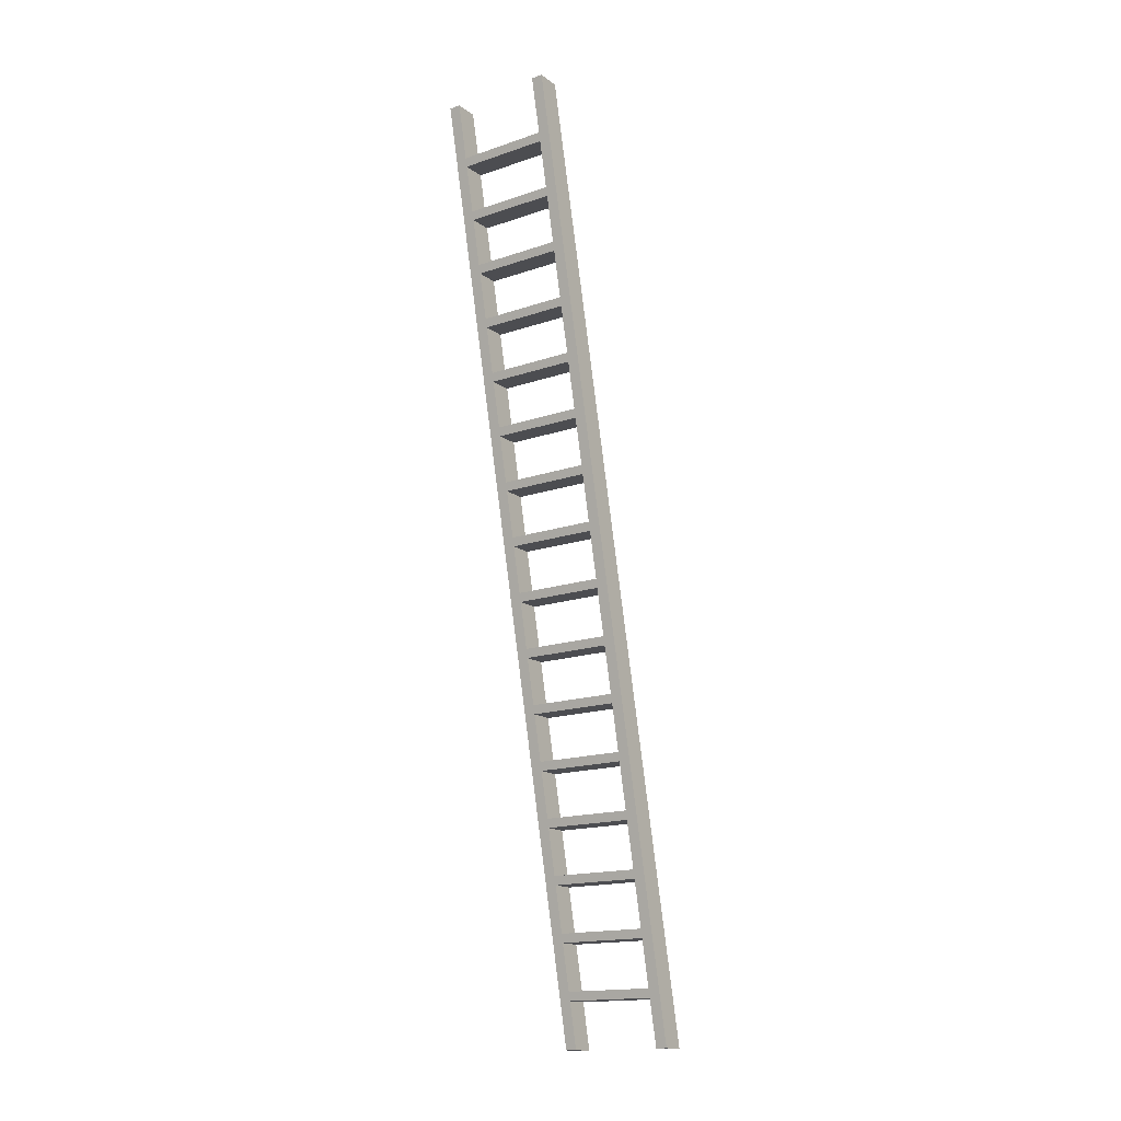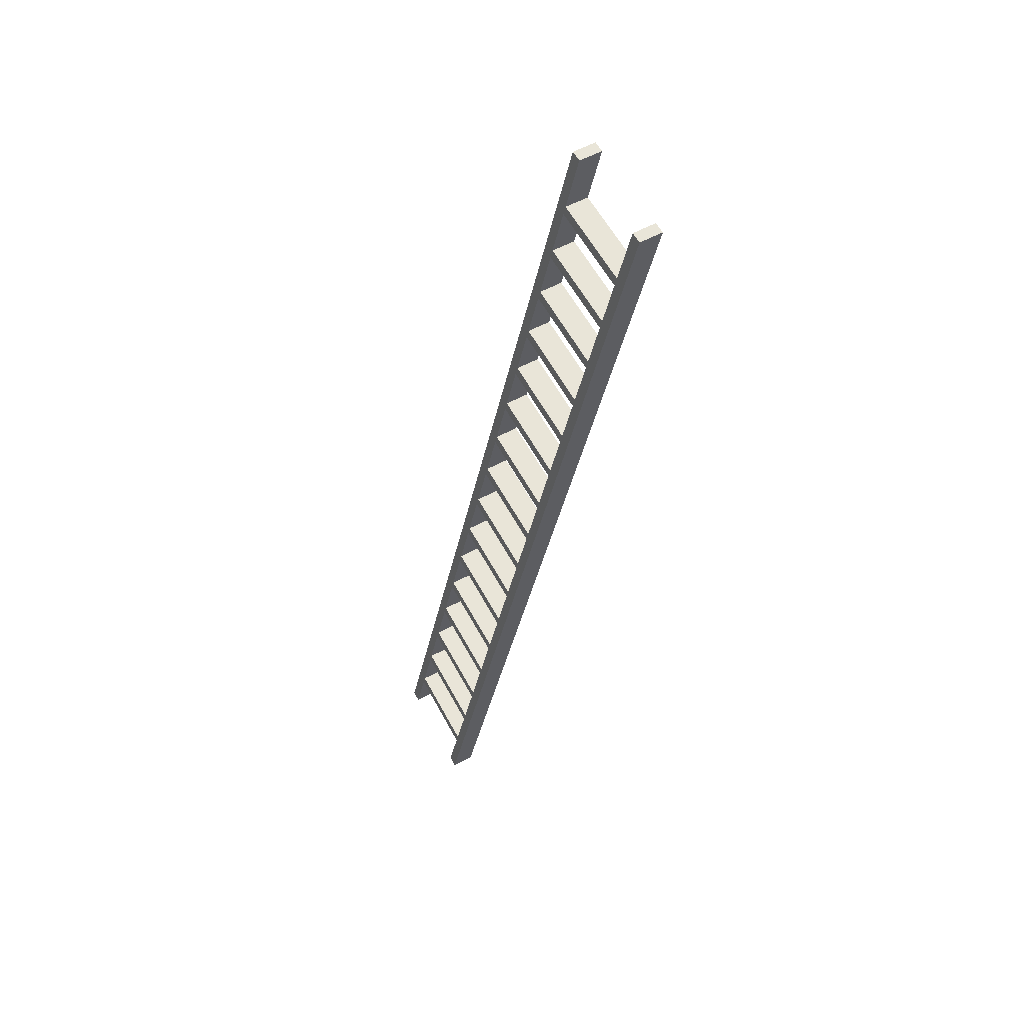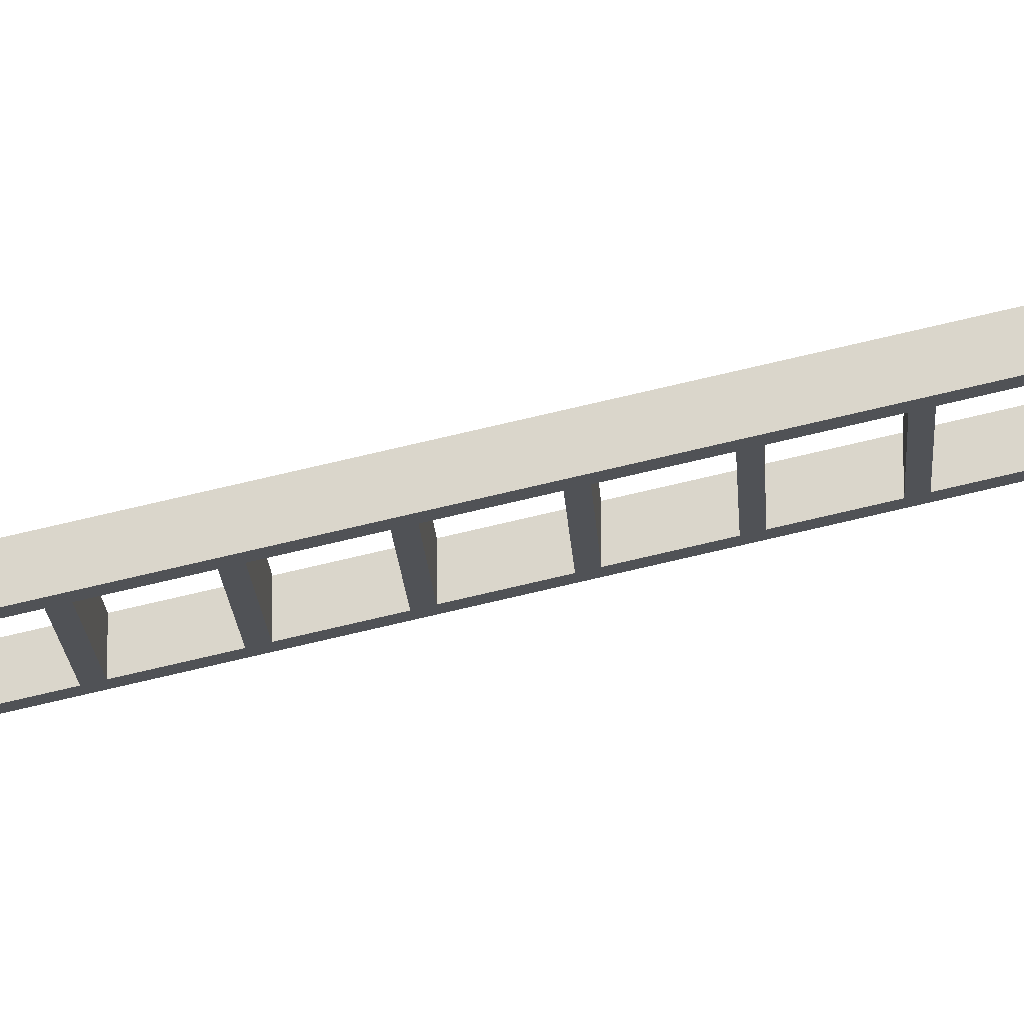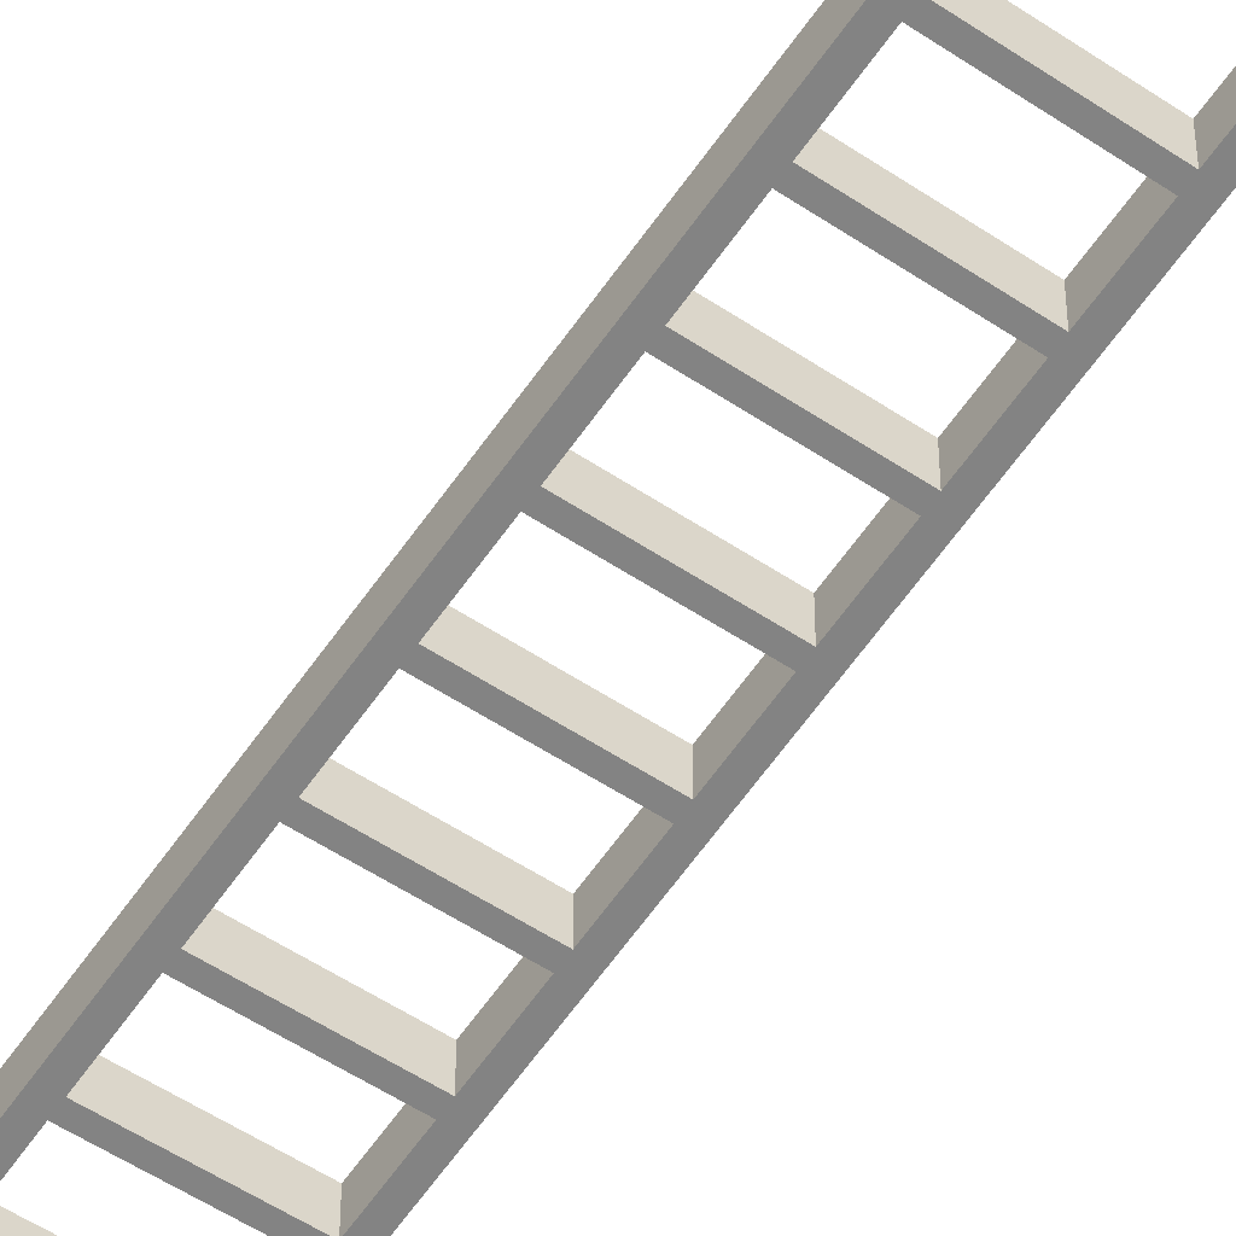
<metadata>
{"format":"obj","ext":"obj","renderer":"f3d","projection":"perspective","resolution":1024,"background":"white","views":[{"elev":-16.3,"azim":35.1,"up":"+Y"},{"elev":59.8,"azim":-118.4,"up":"+Y"},{"elev":-17.1,"azim":92.9,"up":"+Z"},{"elev":-50.6,"azim":143.2,"up":"+Z"}]}
</metadata>
<code>
o aldder1_lean_Mesh_Rabbithead10.020
v -3.977 -4.6e-05 0.08856
v -3.977 0.205 0.134
v -3.977 9.7e-05 -0.01383
v -3.977 0.2051 0.03162
v -3.567 -4.6e-05 0.08856
v -3.567 0.205 0.134
v -3.567 9.7e-05 -0.01383
v -3.567 0.2051 0.03162
v -3.977 0.2442 0.04028
v -3.567 0.2442 0.04028
v -3.567 0.244 0.1427
v -4.028 9.7e-05 -0.01383
v -4.028 -4.6e-05 0.08856
v -4.028 0.205 0.134
v -4.028 0.2051 0.03162
v -3.515 0.2051 0.03162
v -3.515 9.7e-05 -0.01383
v -3.516 -4.6e-05 0.08856
v -3.516 0.205 0.134
v -4.028 0.2442 0.04028
v -3.516 4.149 1.008
v -3.515 4.149 0.906
v -4.028 4.149 0.906
v -4.028 4.149 1.008
v -3.516 3.905 0.9543
v -3.515 3.905 0.8519
v -4.028 3.905 0.9543
v -4.028 3.905 0.8519
v -3.567 4.149 1.008
v -3.567 4.149 0.906
v -3.977 4.149 0.906
v -3.977 4.149 1.008
v -3.567 3.905 0.8519
v -3.567 3.905 0.9543
v -3.977 3.905 0.8519
v -3.977 3.905 0.9543
v -3.977 0.4881 0.1968
v -3.977 0.6931 0.2422
v -3.977 0.4882 0.09438
v -3.977 0.6933 0.1398
v -3.567 0.4881 0.1968
v -3.567 0.6931 0.2422
v -3.567 0.4882 0.09438
v -3.567 0.6933 0.1398
v -4.028 0.4882 0.09438
v -4.028 0.4881 0.1968
v -4.028 0.6931 0.2422
v -4.028 0.6933 0.1398
v -3.515 0.6933 0.1398
v -3.515 0.4882 0.09438
v -3.516 0.4881 0.1968
v -3.516 0.6931 0.2422
v -3.977 0.244 0.1427
v -3.977 0.4491 0.1881
v -3.977 0.4492 0.08573
v -3.567 0.4491 0.1881
v -3.567 0.4492 0.08573
v -4.028 0.244 0.1427
v -4.028 0.4491 0.1881
v -4.028 0.4492 0.08573
v -3.515 0.4492 0.08573
v -3.515 0.2442 0.04028
v -3.516 0.244 0.1427
v -3.516 0.4491 0.1881
v -3.977 0.7322 0.2509
v -3.977 0.9372 0.2963
v -3.977 0.7323 0.1485
v -3.977 0.9373 0.1939
v -3.567 0.7322 0.2509
v -3.567 0.9372 0.2963
v -3.567 0.7323 0.1485
v -3.567 0.9373 0.1939
v -3.977 0.9764 0.2026
v -3.567 0.9764 0.2026
v -3.567 0.9762 0.305
v -4.028 0.7323 0.1485
v -4.028 0.7322 0.2509
v -4.028 0.9372 0.2963
v -4.028 0.9373 0.1939
v -3.515 0.9373 0.1939
v -3.515 0.7323 0.1485
v -3.516 0.7322 0.2509
v -3.516 0.9372 0.2963
v -4.028 0.9764 0.2026
v -3.977 3.661 0.9002
v -3.977 3.866 0.9457
v -3.977 3.661 0.7978
v -3.977 3.866 0.8433
v -3.567 3.661 0.9002
v -3.567 3.866 0.9457
v -3.567 3.866 0.8433
v -4.028 3.661 0.7978
v -4.028 3.661 0.9002
v -4.028 3.866 0.9457
v -4.028 3.866 0.8433
v -3.515 3.866 0.8433
v -3.515 3.661 0.7978
v -3.516 3.661 0.9002
v -3.516 3.866 0.9457
v -3.977 1.22 0.3591
v -3.977 1.425 0.4046
v -3.977 1.22 0.2567
v -3.977 1.425 0.3022
v -3.567 1.425 0.4046
v -3.567 1.425 0.3022
v -4.028 1.22 0.2567
v -4.028 1.425 0.4046
v -4.028 1.425 0.3022
v -3.515 1.425 0.3022
v -3.516 1.425 0.4046
v -3.977 0.9762 0.305
v -3.977 1.181 0.3505
v -3.977 1.181 0.2481
v -3.567 1.181 0.3505
v -3.567 1.181 0.2481
v -3.567 1.22 0.2567
v -3.567 1.22 0.3591
v -4.028 0.9762 0.305
v -4.028 1.181 0.3505
v -4.028 1.181 0.2481
v -3.515 1.181 0.2481
v -3.515 0.9764 0.2026
v -3.516 0.9762 0.305
v -3.516 1.181 0.3505
v -4.028 1.22 0.3591
v -3.515 1.22 0.2567
v -3.516 1.22 0.3591
v -3.977 1.464 0.4132
v -3.977 1.669 0.4587
v -3.977 1.465 0.3108
v -3.977 1.67 0.3563
v -3.567 1.464 0.4132
v -3.567 1.669 0.4587
v -3.567 1.465 0.3108
v -3.567 1.67 0.3563
v -4.028 1.465 0.3108
v -4.028 1.464 0.4132
v -4.028 1.669 0.4587
v -4.028 1.67 0.3563
v -3.515 1.67 0.3563
v -3.515 1.465 0.3108
v -3.516 1.464 0.4132
v -3.516 1.669 0.4587
v -3.977 1.708 0.4673
v -3.977 1.913 0.5128
v -3.977 1.709 0.3649
v -3.977 1.914 0.4104
v -3.567 1.708 0.4673
v -3.567 1.913 0.5128
v -3.567 1.709 0.3649
v -3.567 1.914 0.4104
v -4.028 1.709 0.3649
v -4.028 1.708 0.4673
v -4.028 1.913 0.5128
v -4.028 1.914 0.4104
v -3.515 1.914 0.4104
v -3.515 1.709 0.3649
v -3.516 1.708 0.4673
v -3.516 1.913 0.5128
v -3.977 2.402 0.621
v -3.977 2.197 0.4732
v -3.977 2.402 0.5186
v -3.567 2.402 0.621
v -3.567 2.402 0.5186
v -4.028 2.197 0.4732
v -4.028 2.402 0.621
v -4.028 2.402 0.5186
v -3.515 2.402 0.5186
v -3.515 2.197 0.4732
v -3.516 2.402 0.621
v -3.516 2.441 0.6297
v -3.977 1.953 0.5214
v -3.977 2.158 0.5669
v -3.977 1.953 0.419
v -3.977 2.158 0.4645
v -3.567 1.953 0.5214
v -3.567 2.158 0.5669
v -3.567 1.953 0.419
v -3.567 2.158 0.4645
v -3.977 2.197 0.5756
v -3.567 2.197 0.4732
v -3.567 2.197 0.5756
v -4.028 1.953 0.419
v -4.028 1.953 0.5214
v -4.028 2.158 0.5669
v -4.028 2.158 0.4645
v -3.515 2.158 0.4645
v -3.515 1.953 0.419
v -3.516 1.953 0.5214
v -3.516 2.158 0.5669
v -4.028 2.197 0.5756
v -3.516 2.197 0.5756
v -3.977 2.441 0.6297
v -3.977 2.646 0.6751
v -3.977 2.441 0.5273
v -3.977 2.646 0.5727
v -3.567 2.441 0.6297
v -3.567 2.646 0.6751
v -3.567 2.441 0.5273
v -3.567 2.646 0.5727
v -4.028 2.441 0.5273
v -4.028 2.441 0.6297
v -4.028 2.646 0.6751
v -4.028 2.646 0.5727
v -3.515 2.646 0.5727
v -3.515 2.441 0.5273
v -3.516 2.646 0.6751
v -3.977 2.685 0.6838
v -3.977 2.89 0.7292
v -3.977 2.685 0.5814
v -3.977 2.89 0.6268
v -3.567 2.685 0.6838
v -3.567 2.89 0.7292
v -3.567 2.685 0.5814
v -3.567 2.89 0.6268
v -4.028 2.685 0.5814
v -4.028 2.685 0.6838
v -4.028 2.89 0.7292
v -4.028 2.89 0.6268
v -3.515 2.89 0.6268
v -3.515 2.685 0.5814
v -3.516 2.685 0.6838
v -3.516 2.89 0.7292
v -3.977 3.378 0.8374
v -3.977 3.378 0.735
v -3.567 3.378 0.8374
v -3.567 3.378 0.735
v -3.977 3.417 0.7437
v -4.028 3.173 0.792
v -4.028 3.378 0.8374
v -4.028 3.378 0.735
v -3.515 3.378 0.735
v -3.516 3.173 0.792
v -3.516 3.378 0.8374
v -4.028 3.417 0.8461
v -3.515 3.417 0.7437
v -3.516 3.417 0.8461
v -3.977 2.929 0.7379
v -3.977 3.134 0.7833
v -3.977 2.929 0.6355
v -3.977 3.134 0.6809
v -3.567 2.929 0.7379
v -3.567 3.134 0.7833
v -3.567 2.929 0.6355
v -3.567 3.134 0.6809
v -3.977 3.173 0.792
v -3.977 3.173 0.6896
v -3.567 3.173 0.6896
v -3.567 3.173 0.792
v -4.028 2.929 0.6355
v -4.028 2.929 0.7379
v -4.028 3.134 0.7833
v -4.028 3.134 0.6809
v -3.515 3.134 0.6809
v -3.515 2.929 0.6355
v -3.516 2.929 0.7379
v -3.516 3.134 0.7833
v -4.028 3.173 0.6896
v -3.515 3.173 0.6896
v -3.977 3.417 0.8461
v -3.977 3.622 0.8916
v -3.977 3.622 0.7892
v -3.567 3.417 0.8461
v -3.567 3.622 0.8916
v -3.567 3.417 0.7437
v -3.567 3.622 0.7892
v -3.567 3.661 0.7978
v -4.028 3.417 0.7437
v -4.028 3.622 0.8916
v -4.028 3.622 0.7892
v -3.515 3.622 0.7892
v -3.516 3.622 0.8916
f 10 16 8
f 8 5 6
f 6 4 8
f 4 1 3
f 2 13 1
f 9 11 10
f 6 53 2
f 4 10 8
f 6 63 11
f 13 15 12
f 16 18 17
f 14 20 15
f 19 62 63
f 5 19 6
f 53 14 2
f 7 16 17
f 3 15 4
f 4 20 9
f 1 12 3
f 7 18 5
f 33 25 34
f 36 28 35
f 32 27 36
f 22 25 26
f 27 23 28
f 30 34 29
f 34 21 29
f 36 31 32
f 22 33 30
f 30 21 22
f 23 32 31
f 35 23 31
f 44 81 49
f 44 41 42
f 42 40 44
f 40 37 39
f 38 46 37
f 67 69 71
f 42 65 38
f 40 71 44
f 42 82 69
f 46 48 45
f 49 51 50
f 47 76 48
f 52 81 82
f 41 52 42
f 65 47 38
f 43 49 50
f 39 48 40
f 40 76 67
f 57 11 56
f 57 50 61
f 56 55 57
f 55 53 9
f 54 58 53
f 39 41 43
f 56 37 54
f 55 43 57
f 56 51 41
f 58 60 20
f 61 63 62
f 59 45 60
f 64 50 51
f 11 64 56
f 37 59 54
f 57 62 10
f 9 60 55
f 55 45 39
f 72 69 70
f 74 80 72
f 70 68 72
f 68 65 67
f 66 77 65
f 73 75 74
f 70 111 66
f 68 74 72
f 70 123 75
f 77 79 76
f 80 82 81
f 78 84 79
f 83 122 123
f 69 83 70
f 111 78 66
f 71 80 81
f 67 79 68
f 68 84 73
f 91 89 90
f 33 96 91
f 90 88 91
f 88 85 87
f 86 93 85
f 35 34 33
f 90 36 86
f 88 33 91
f 90 25 34
f 93 95 92
f 96 98 97
f 94 28 95
f 99 26 25
f 89 99 90
f 36 94 86
f 91 97 267
f 87 95 88
f 88 28 35
f 134 109 105
f 105 117 104
f 104 103 105
f 103 100 102
f 101 125 100
f 130 132 134
f 104 128 101
f 103 134 105
f 104 142 132
f 125 108 106
f 109 127 126
f 107 136 108
f 110 141 142
f 117 110 104
f 128 107 101
f 105 126 116
f 102 108 103
f 103 136 130
f 115 75 114
f 116 121 115
f 114 113 115
f 113 111 73
f 112 118 111
f 102 117 116
f 114 100 112
f 113 116 115
f 114 127 117
f 118 120 84
f 121 123 122
f 119 106 120
f 124 126 127
f 75 124 114
f 100 119 112
f 115 122 74
f 73 120 113
f 113 106 102
f 135 132 133
f 150 140 135
f 133 131 135
f 131 128 130
f 129 137 128
f 146 148 150
f 133 144 129
f 131 150 135
f 133 158 148
f 137 139 136
f 140 142 141
f 138 152 139
f 143 157 158
f 132 143 133
f 144 138 129
f 135 141 134
f 130 139 131
f 131 152 146
f 151 148 149
f 178 156 151
f 149 147 151
f 147 144 146
f 145 153 144
f 174 176 178
f 149 172 145
f 147 178 151
f 149 189 176
f 153 155 152
f 156 158 157
f 154 183 155
f 159 188 189
f 148 159 149
f 172 154 145
f 151 157 150
f 146 155 147
f 147 183 174
f 199 168 164
f 164 182 163
f 163 162 164
f 162 180 161
f 160 191 180
f 195 197 199
f 163 193 160
f 162 199 164
f 163 171 197
f 191 167 165
f 168 192 169
f 166 201 167
f 170 206 171
f 182 170 163
f 193 166 160
f 164 169 181
f 161 167 162
f 162 201 195
f 179 176 177
f 181 187 179
f 177 175 179
f 175 172 174
f 173 184 172
f 161 182 181
f 177 180 173
f 175 181 179
f 177 192 182
f 184 186 183
f 187 189 188
f 185 165 186
f 190 169 192
f 176 190 177
f 180 185 173
f 179 188 178
f 174 186 175
f 175 165 161
f 200 197 198
f 214 205 200
f 198 196 200
f 196 193 195
f 194 202 193
f 210 212 214
f 198 208 194
f 196 214 200
f 198 222 212
f 202 204 201
f 205 171 206
f 203 216 204
f 207 221 222
f 197 207 198
f 208 203 194
f 200 206 199
f 195 204 196
f 196 216 210
f 215 212 213
f 244 220 215
f 213 211 215
f 211 208 210
f 209 217 208
f 240 242 244
f 213 238 209
f 211 244 215
f 213 256 242
f 217 219 216
f 220 222 221
f 218 250 219
f 223 255 256
f 212 223 213
f 238 218 209
f 215 221 214
f 210 219 211
f 211 250 240
f 227 236 232
f 227 249 226
f 226 225 227
f 225 246 247
f 224 229 246
f 228 263 265
f 226 260 224
f 225 265 227
f 226 237 263
f 229 231 258
f 232 233 259
f 230 268 231
f 234 236 237
f 249 234 226
f 260 230 224
f 227 259 248
f 247 231 225
f 228 231 268
f 245 242 243
f 248 254 245
f 243 241 245
f 241 238 240
f 239 251 238
f 247 249 248
f 243 246 239
f 241 248 245
f 243 233 249
f 251 253 250
f 254 256 255
f 252 258 253
f 257 259 233
f 242 257 243
f 246 252 239
f 245 255 244
f 240 253 241
f 241 258 247
f 266 263 264
f 267 271 266
f 264 262 266
f 262 260 228
f 261 235 260
f 87 89 267
f 264 85 261
f 262 267 266
f 264 98 89
f 235 270 268
f 271 237 236
f 269 92 270
f 272 97 98
f 263 272 264
f 85 269 261
f 265 271 236
f 262 268 270
f 262 92 87
f 10 62 16
f 8 7 5
f 6 2 4
f 4 2 1
f 2 14 13
f 9 53 11
f 6 11 53
f 4 9 10
f 6 19 63
f 13 14 15
f 16 19 18
f 14 58 20
f 19 16 62
f 5 18 19
f 53 58 14
f 7 8 16
f 3 12 15
f 4 15 20
f 1 13 12
f 7 17 18
f 33 26 25
f 36 27 28
f 32 24 27
f 22 21 25
f 27 24 23
f 30 33 34
f 34 25 21
f 36 35 31
f 22 26 33
f 30 29 21
f 23 24 32
f 35 28 23
f 44 71 81
f 44 43 41
f 42 38 40
f 40 38 37
f 38 47 46
f 67 65 69
f 42 69 65
f 40 67 71
f 42 52 82
f 46 47 48
f 49 52 51
f 47 77 76
f 52 49 81
f 41 51 52
f 65 77 47
f 43 44 49
f 39 45 48
f 40 48 76
f 57 10 11
f 57 43 50
f 56 54 55
f 55 54 53
f 54 59 58
f 39 37 41
f 56 41 37
f 55 39 43
f 56 64 51
f 58 59 60
f 61 64 63
f 59 46 45
f 64 61 50
f 11 63 64
f 37 46 59
f 57 61 62
f 9 20 60
f 55 60 45
f 72 71 69
f 74 122 80
f 70 66 68
f 68 66 65
f 66 78 77
f 73 111 75
f 70 75 111
f 68 73 74
f 70 83 123
f 77 78 79
f 80 83 82
f 78 118 84
f 83 80 122
f 69 82 83
f 111 118 78
f 71 72 80
f 67 76 79
f 68 79 84
f 91 267 89
f 33 26 96
f 90 86 88
f 88 86 85
f 86 94 93
f 35 36 34
f 90 34 36
f 88 35 33
f 90 99 25
f 93 94 95
f 96 99 98
f 94 27 28
f 99 96 26
f 89 98 99
f 36 27 94
f 91 96 97
f 87 92 95
f 88 95 28
f 134 141 109
f 105 116 117
f 104 101 103
f 103 101 100
f 101 107 125
f 130 128 132
f 104 132 128
f 103 130 134
f 104 110 142
f 125 107 108
f 109 110 127
f 107 137 136
f 110 109 141
f 117 127 110
f 128 137 107
f 105 109 126
f 102 106 108
f 103 108 136
f 115 74 75
f 116 126 121
f 114 112 113
f 113 112 111
f 112 119 118
f 102 100 117
f 114 117 100
f 113 102 116
f 114 124 127
f 118 119 120
f 121 124 123
f 119 125 106
f 124 121 126
f 75 123 124
f 100 125 119
f 115 121 122
f 73 84 120
f 113 120 106
f 135 134 132
f 150 157 140
f 133 129 131
f 131 129 128
f 129 138 137
f 146 144 148
f 133 148 144
f 131 146 150
f 133 143 158
f 137 138 139
f 140 143 142
f 138 153 152
f 143 140 157
f 132 142 143
f 144 153 138
f 135 140 141
f 130 136 139
f 131 139 152
f 151 150 148
f 178 188 156
f 149 145 147
f 147 145 144
f 145 154 153
f 174 172 176
f 149 176 172
f 147 174 178
f 149 159 189
f 153 154 155
f 156 159 158
f 154 184 183
f 159 156 188
f 148 158 159
f 172 184 154
f 151 156 157
f 146 152 155
f 147 155 183
f 199 206 168
f 164 181 182
f 163 160 162
f 162 160 180
f 160 166 191
f 195 193 197
f 163 197 193
f 162 195 199
f 163 170 171
f 191 166 167
f 168 170 192
f 166 202 201
f 170 168 206
f 182 192 170
f 193 202 166
f 164 168 169
f 161 165 167
f 162 167 201
f 179 178 176
f 181 169 187
f 177 173 175
f 175 173 172
f 173 185 184
f 161 180 182
f 177 182 180
f 175 161 181
f 177 190 192
f 184 185 186
f 187 190 189
f 185 191 165
f 190 187 169
f 176 189 190
f 180 191 185
f 179 187 188
f 174 183 186
f 175 186 165
f 200 199 197
f 214 221 205
f 198 194 196
f 196 194 193
f 194 203 202
f 210 208 212
f 198 212 208
f 196 210 214
f 198 207 222
f 202 203 204
f 205 207 171
f 203 217 216
f 207 205 221
f 197 171 207
f 208 217 203
f 200 205 206
f 195 201 204
f 196 204 216
f 215 214 212
f 244 255 220
f 213 209 211
f 211 209 208
f 209 218 217
f 240 238 242
f 213 242 238
f 211 240 244
f 213 223 256
f 217 218 219
f 220 223 222
f 218 251 250
f 223 220 255
f 212 222 223
f 238 251 218
f 215 220 221
f 210 216 219
f 211 219 250
f 227 265 236
f 227 248 249
f 226 224 225
f 225 224 246
f 224 230 229
f 228 260 263
f 226 263 260
f 225 228 265
f 226 234 237
f 229 230 231
f 232 234 233
f 230 235 268
f 234 232 236
f 249 233 234
f 260 235 230
f 227 232 259
f 247 258 231
f 228 225 231
f 245 244 242
f 248 259 254
f 243 239 241
f 241 239 238
f 239 252 251
f 247 246 249
f 243 249 246
f 241 247 248
f 243 257 233
f 251 252 253
f 254 257 256
f 252 229 258
f 257 254 259
f 242 256 257
f 246 229 252
f 245 254 255
f 240 250 253
f 241 253 258
f 266 265 263
f 267 97 271
f 264 261 262
f 262 261 260
f 261 269 235
f 87 85 89
f 264 89 85
f 262 87 267
f 264 272 98
f 235 269 270
f 271 272 237
f 269 93 92
f 272 271 97
f 263 237 272
f 85 93 269
f 265 266 271
f 262 228 268
f 262 270 92

</code>
